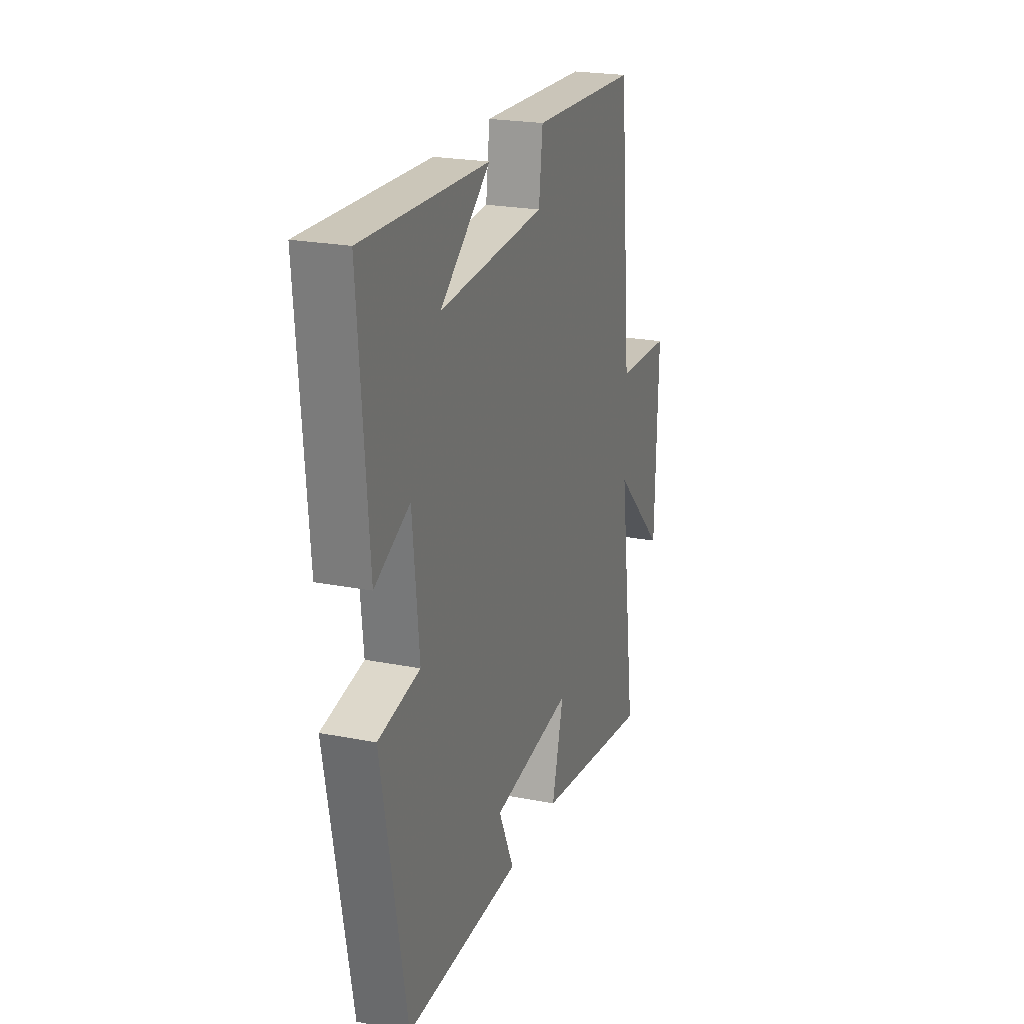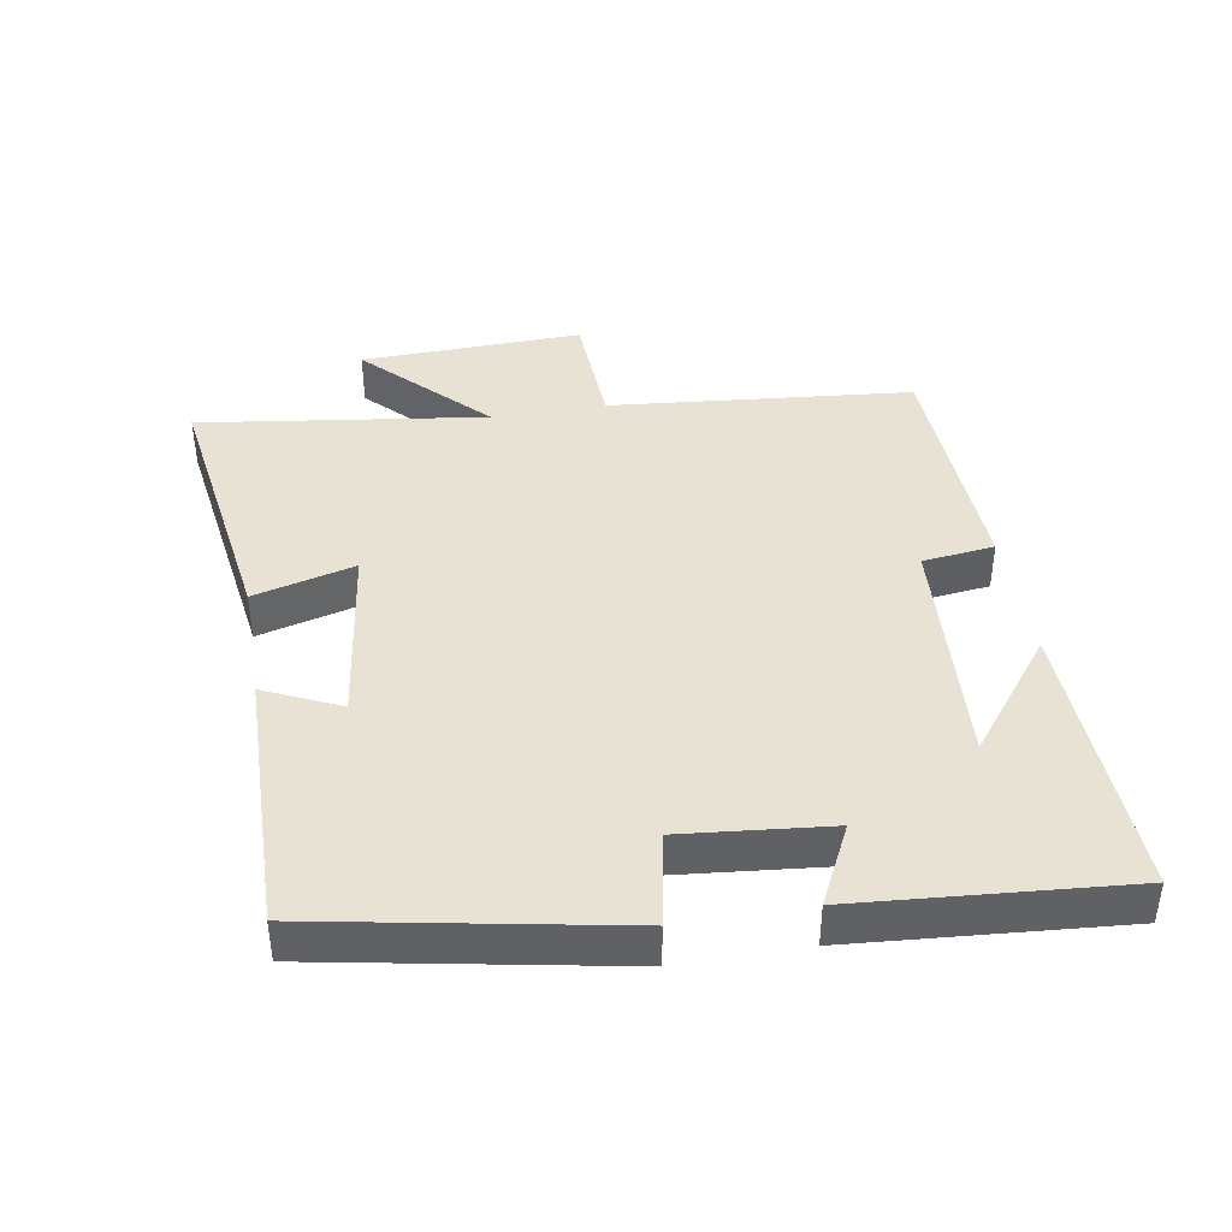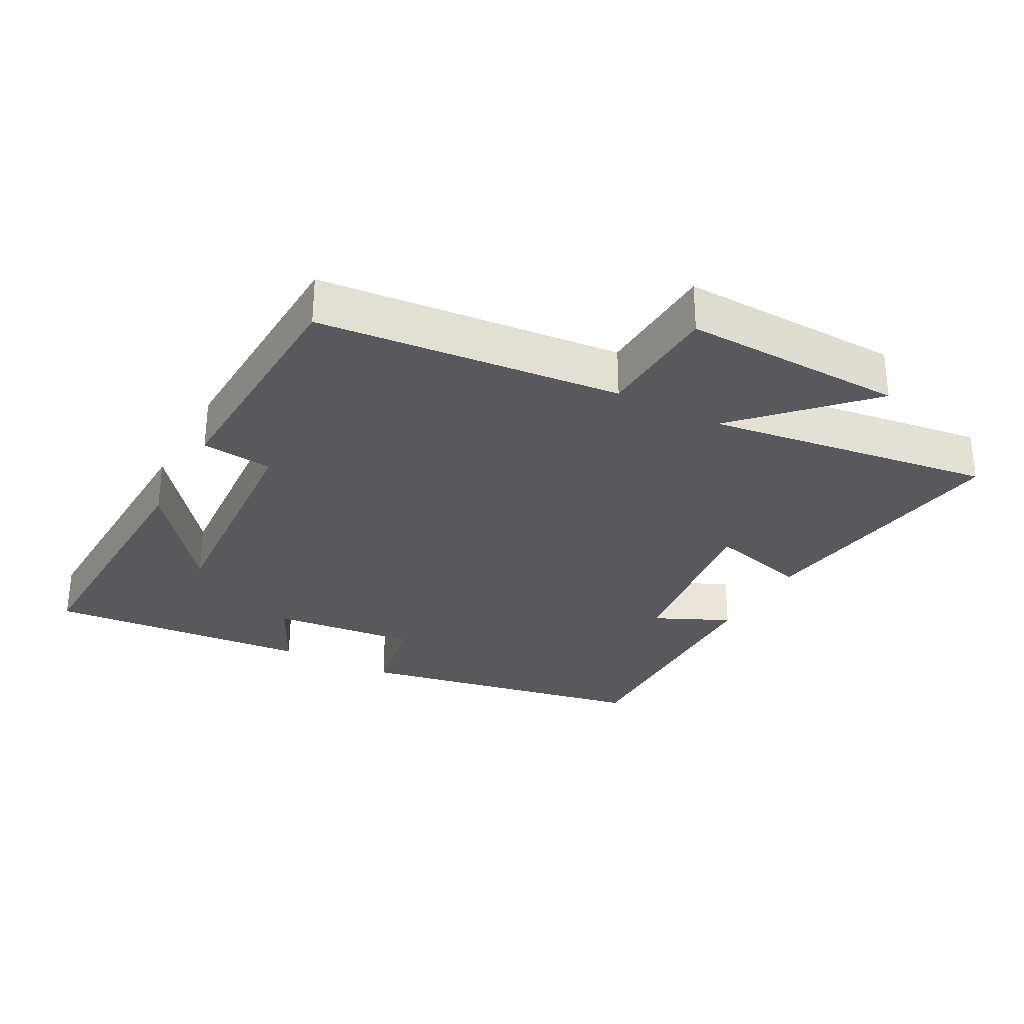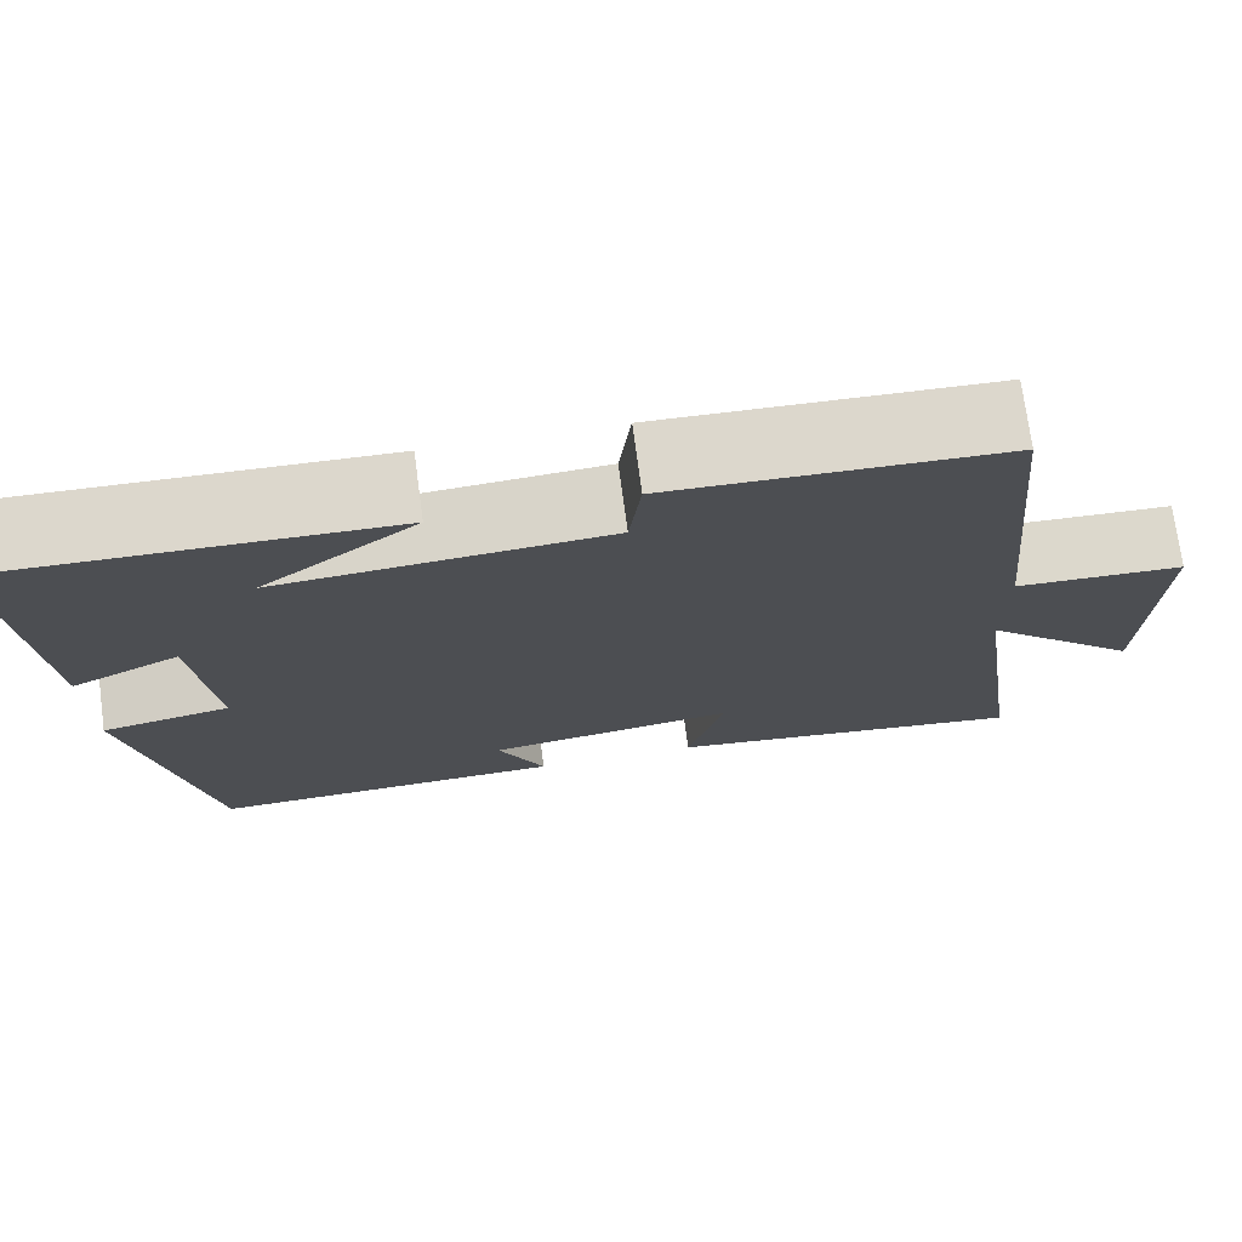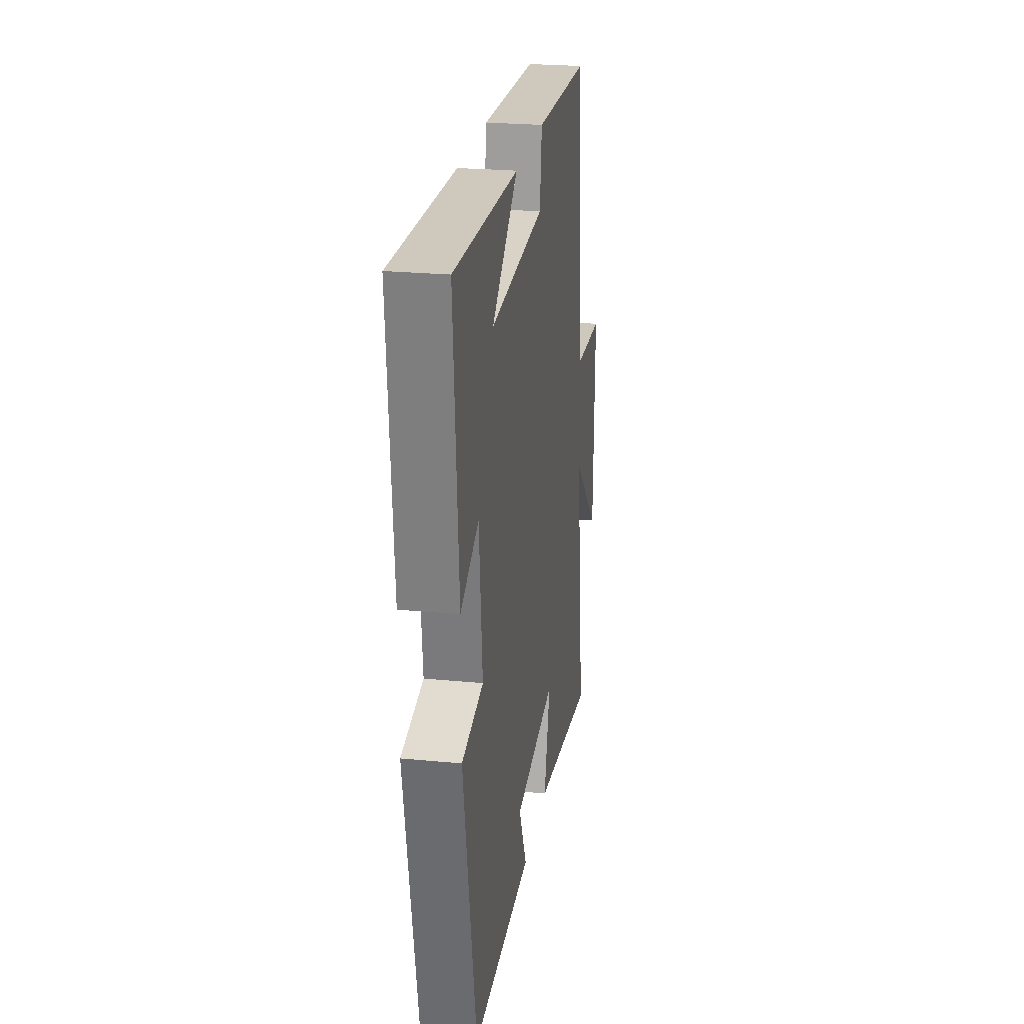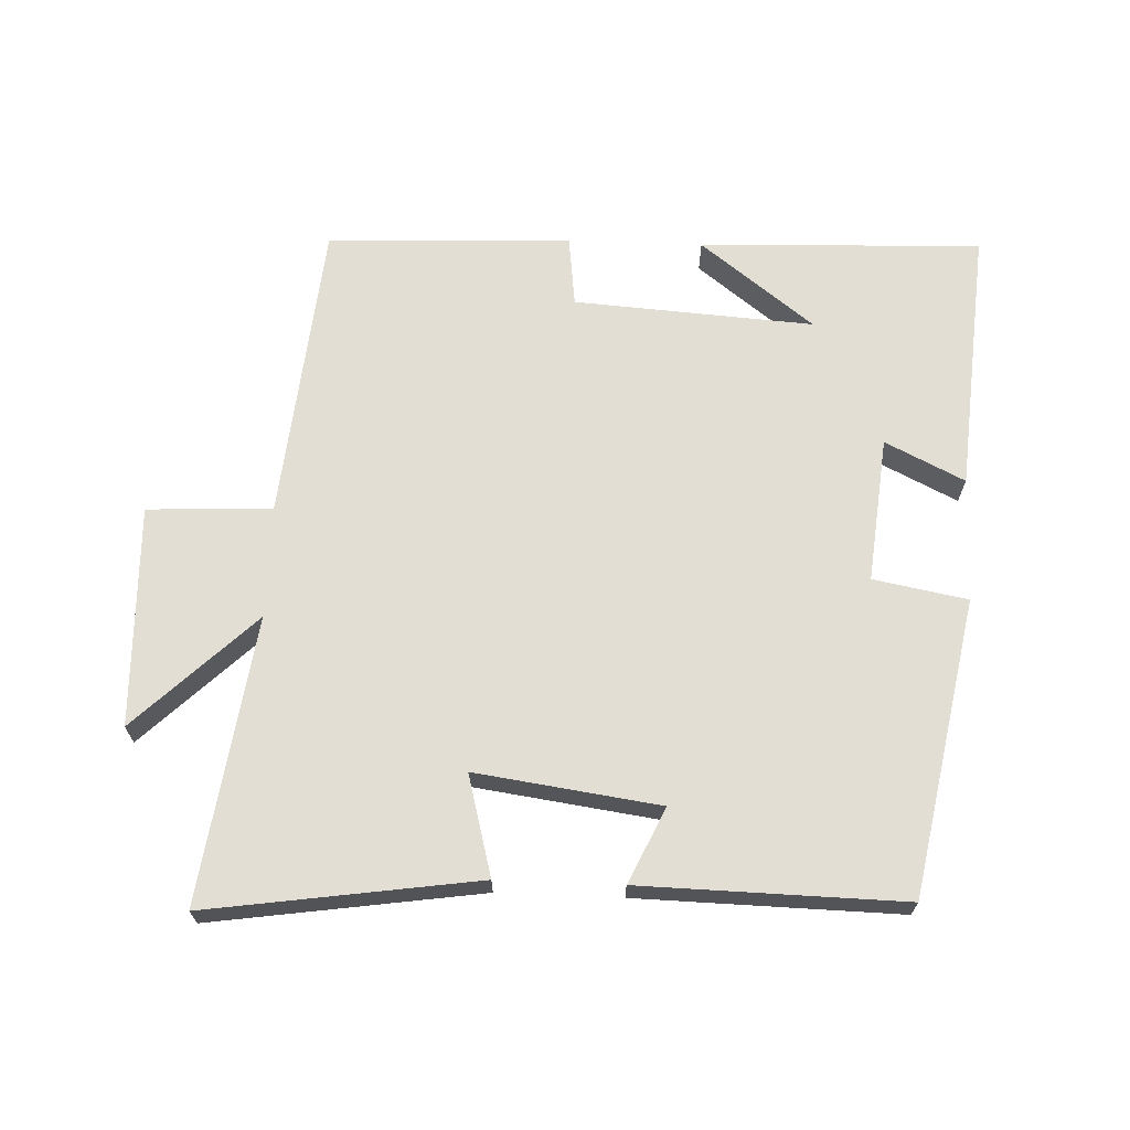
<metadata>
{"format":"obj","ext":"obj","renderer":"f3d","projection":"perspective","resolution":1024,"background":"white","views":[{"elev":22.7,"azim":-71.4,"up":"+Z"},{"elev":40.9,"azim":-99.7,"up":"+Y"},{"elev":-29.6,"azim":61.7,"up":"+Y"},{"elev":73.6,"azim":-7.7,"up":"+Z"},{"elev":24.5,"azim":-81.0,"up":"+Z"},{"elev":67.2,"azim":-177.7,"up":"+Y"}]}
</metadata>
<code>
v 0.457 0.07 0.485
v 0.5 0.07 0.035
v 0.686 0.07 0.026
v 0.676 0.07 -0.304
v 0.5 0.07 -0.133
v 0.559 0.07 -0.559
v 0.157 0.07 -0.5
v 0.197 0.07 -0.35
v -0.077 0.07 -0.388
v -0.025 0.07 -0.5
v -0.417 0.07 -0.508
v -0.5 0.07 -0.067
v -0.36 0.07 -0.041
v -0.382 0.07 0.177
v -0.5 0.07 0.119
v -0.532 0.07 0.515
v -0.11 0.07 0.5
v -0.279 0.07 0.369
v 0.079 0.07 0.393
v 0.092 0.07 0.5
v 0.457 0 0.485
v 0.5 0 0.035
v 0.686 0 0.026
v 0.676 0 -0.304
v 0.5 0 -0.133
v 0.559 0 -0.559
v 0.157 0 -0.5
v 0.197 0 -0.35
v -0.077 0 -0.388
v -0.025 0 -0.5
v -0.417 0 -0.508
v -0.5 0 -0.067
v -0.36 0 -0.041
v -0.382 0 0.177
v -0.5 0 0.119
v -0.532 0 0.515
v -0.11 0 0.5
v -0.279 0 0.369
v 0.079 0 0.393
v 0.092 0 0.5
f 19 20 1 2
f 18 19 2
f 16 17 18
f 14 15 16 18
f 13 14 18 2
f 11 12 13
f 10 11 13
f 9 10 13
f 13 2 3
f 9 13 3
f 8 9 3
f 5 6 7 8
f 5 8 3
f 3 4 5
f 22 21 40 39
f 22 39 38
f 38 37 36
f 38 36 35 34
f 22 38 34 33
f 33 32 31
f 33 31 30
f 33 30 29
f 23 22 33
f 23 33 29
f 23 29 28
f 28 27 26 25
f 23 28 25
f 25 24 23
f 1 21 22 2
f 2 22 23 3
f 3 23 24 4
f 4 24 25 5
f 5 25 26 6
f 6 26 27 7
f 7 27 28 8
f 8 28 29 9
f 9 29 30 10
f 10 30 31 11
f 11 31 32 12
f 12 32 33 13
f 13 33 34 14
f 14 34 35 15
f 15 35 36 16
f 16 36 37 17
f 17 37 38 18
f 18 38 39 19
f 19 39 40 20
f 20 40 21 1

</code>
